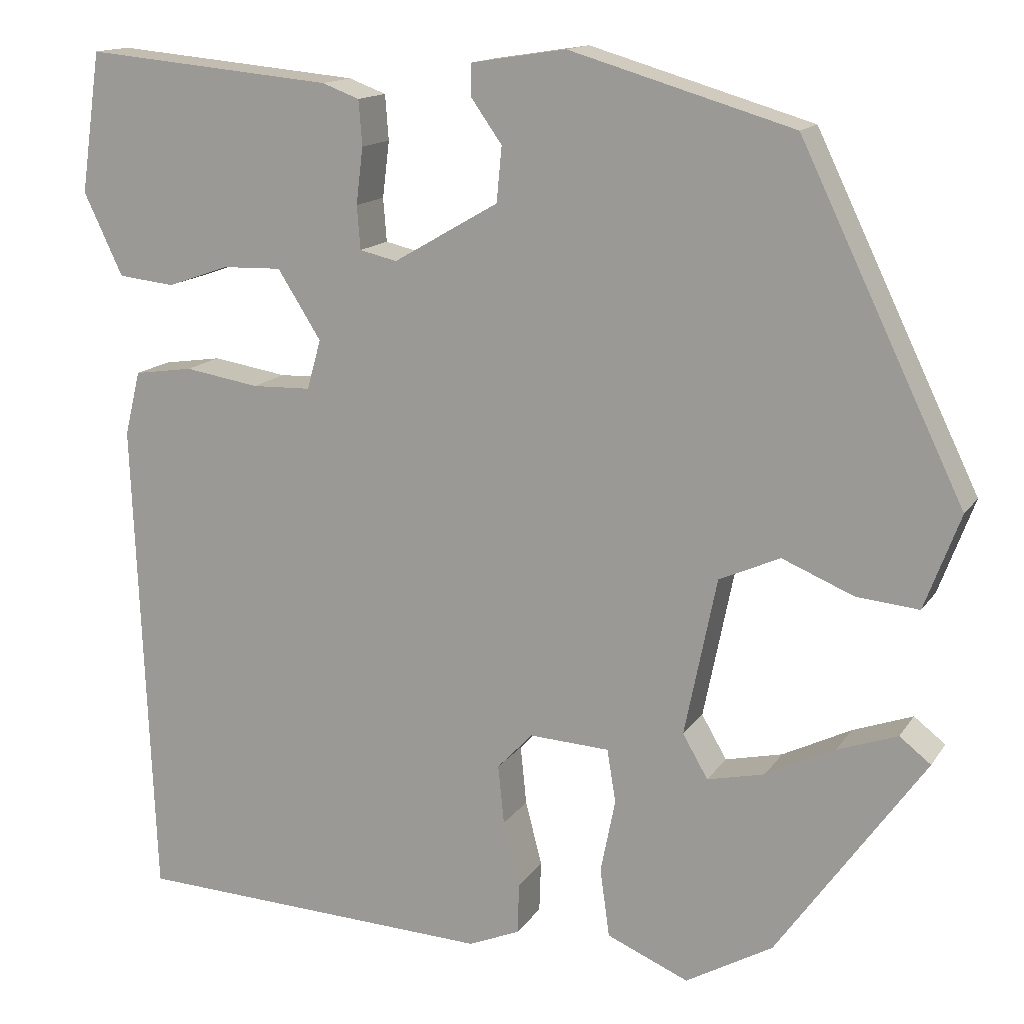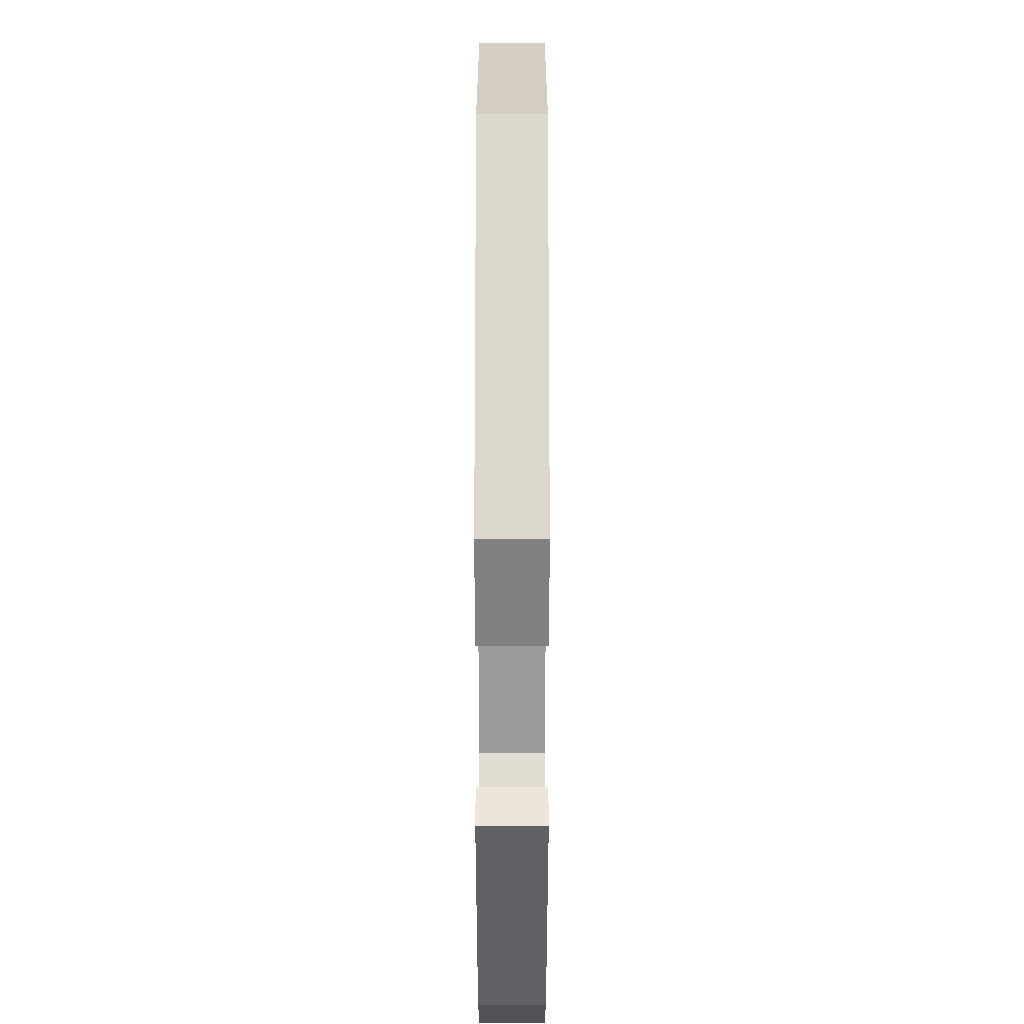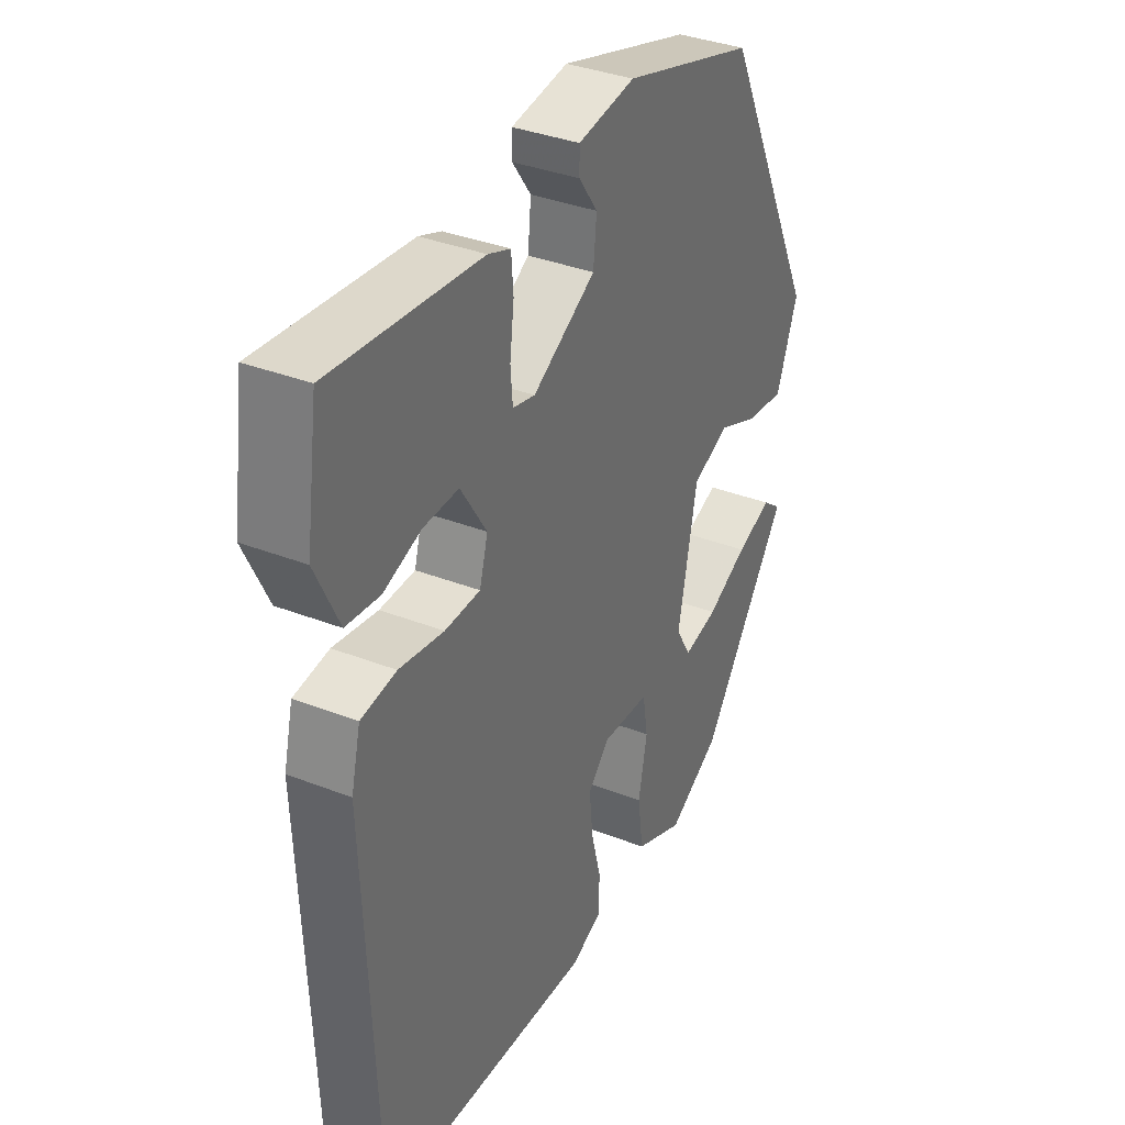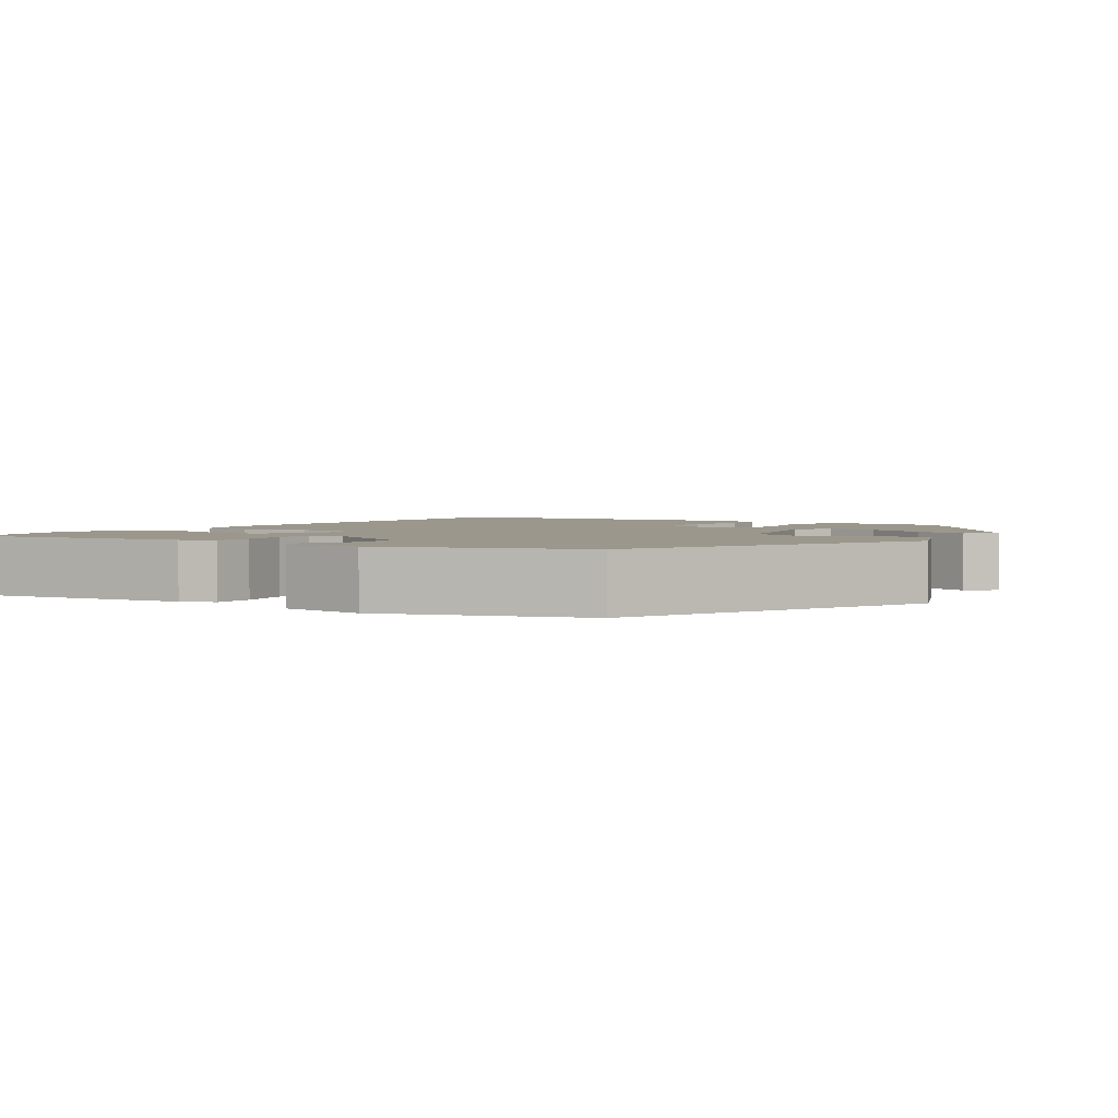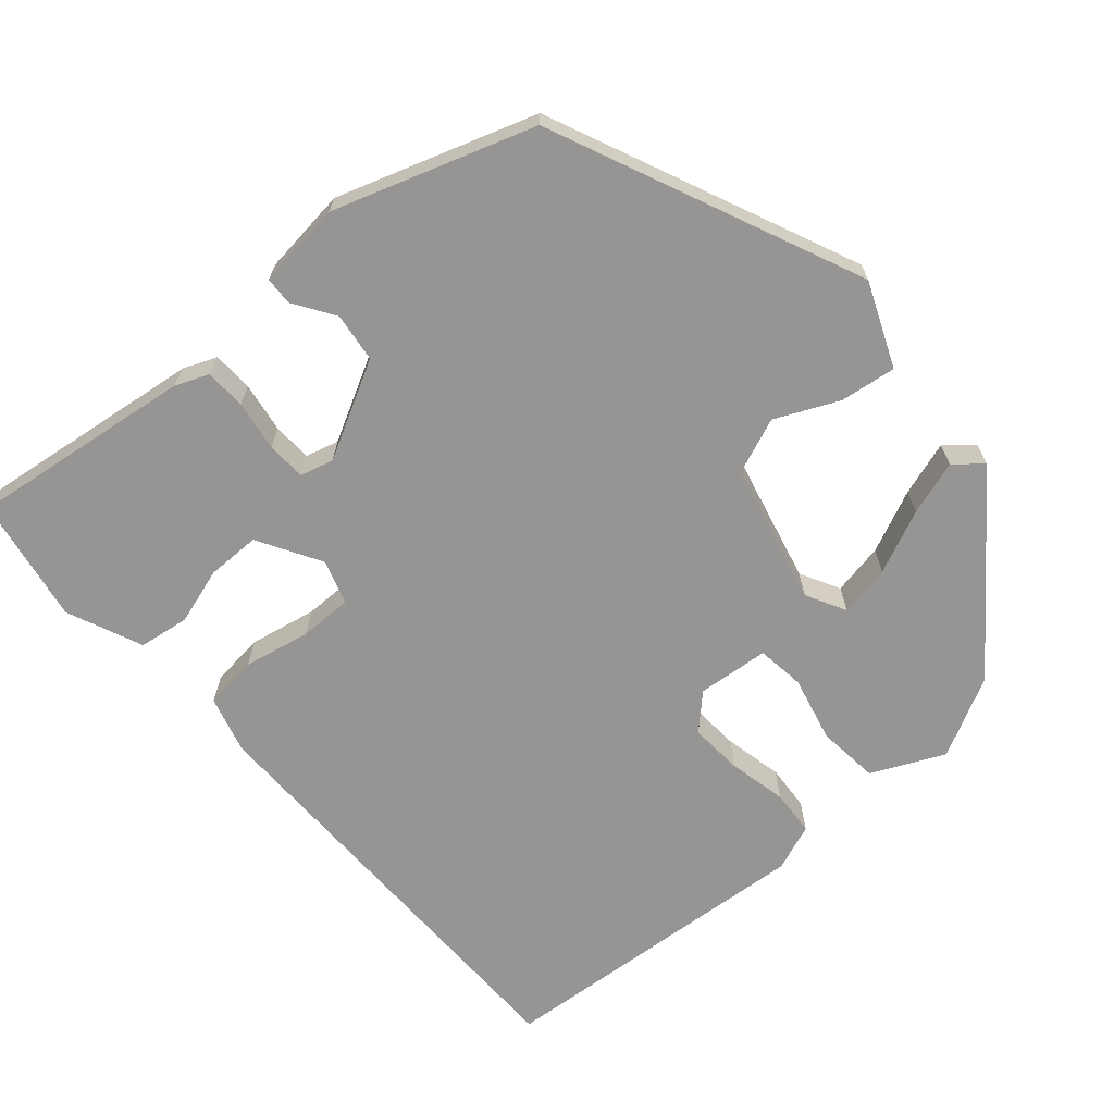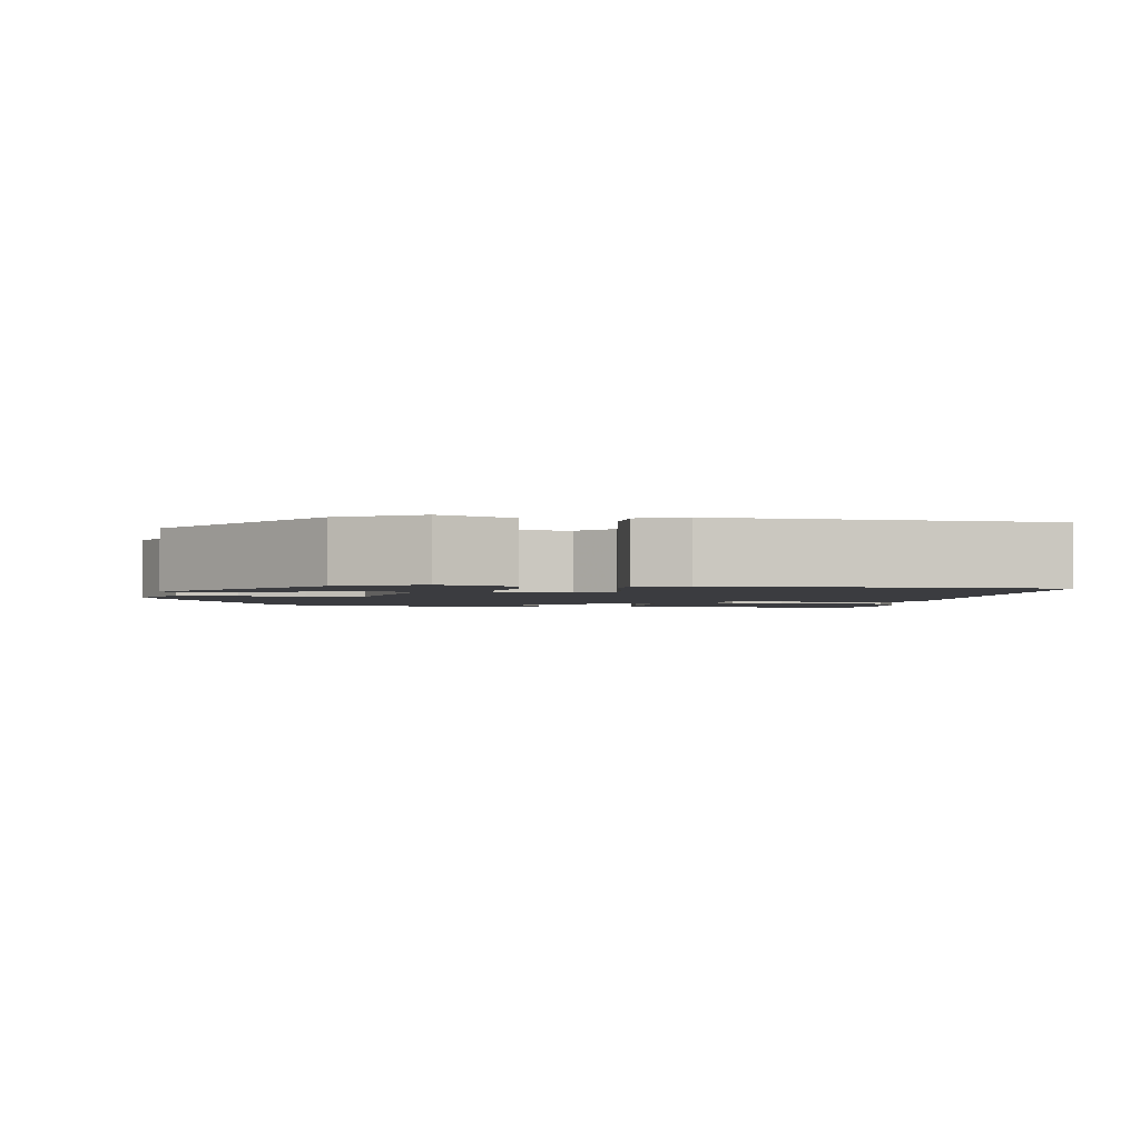
<metadata>
{"format":"obj","ext":"obj","renderer":"f3d","projection":"perspective","resolution":1024,"background":"white","views":[{"elev":14.3,"azim":21.9,"up":"+Z"},{"elev":8.9,"azim":90.0,"up":"+Z"},{"elev":35.7,"azim":-62.8,"up":"+Z"},{"elev":2.6,"azim":31.8,"up":"+Y"},{"elev":-67.6,"azim":38.9,"up":"+Y"},{"elev":-2.1,"azim":170.4,"up":"+Y"}]}
</metadata>
<code>
v 0.351 0.07 0.445
v 0.539 0.07 0.056
v 0.498 0.07 -0.053
v 0.426 0.07 -0.046
v 0.344 0.07 -0.012
v 0.274 0.07 -0.043
v 0.237 0.07 -0.225
v 0.266 0.07 -0.275
v 0.332 0.07 -0.26
v 0.411 0.07 -0.221
v 0.48 0.07 -0.196
v 0.516 0.07 -0.224
v 0.346 0.07 -0.464
v 0.246 0.07 -0.521
v 0.152 0.07 -0.481
v 0.141 0.07 -0.402
v 0.158 0.07 -0.317
v 0.148 0.07 -0.256
v 0.056 0.07 -0.251
v 0.015 0.07 -0.294
v 0.022 0.07 -0.362
v 0.041 0.07 -0.436
v 0.039 0.07 -0.495
v -0.02 0.07 -0.52
v -0.436 0.07 -0.502
v -0.459 0.07 0.059
v -0.441 0.07 0.133
v -0.373 0.07 0.143
v -0.287 0.07 0.129
v -0.219 0.07 0.131
v -0.203 0.07 0.188
v -0.253 0.07 0.267
v -0.321 0.07 0.265
v -0.393 0.07 0.24
v -0.458 0.07 0.247
v -0.503 0.07 0.342
v -0.48 0.07 0.504
v -0.193 0.07 0.477
v -0.15 0.07 0.461
v -0.146 0.07 0.409
v -0.154 0.07 0.344
v -0.15 0.07 0.294
v -0.107 0.07 0.284
v 0.014 0.07 0.354
v 0.02 0.07 0.417
v -0.016 0.07 0.468
v -0.016 0.07 0.504
v 0.094 0.07 0.521
v 0.351 0 0.445
v 0.539 0 0.056
v 0.498 0 -0.053
v 0.426 0 -0.046
v 0.344 0 -0.012
v 0.274 0 -0.043
v 0.237 0 -0.225
v 0.266 0 -0.275
v 0.332 0 -0.26
v 0.411 0 -0.221
v 0.48 0 -0.196
v 0.516 0 -0.224
v 0.346 0 -0.464
v 0.246 0 -0.521
v 0.152 0 -0.481
v 0.141 0 -0.402
v 0.158 0 -0.317
v 0.148 0 -0.256
v 0.056 0 -0.251
v 0.015 0 -0.294
v 0.022 0 -0.362
v 0.041 0 -0.436
v 0.039 0 -0.495
v -0.02 0 -0.52
v -0.436 0 -0.502
v -0.459 0 0.059
v -0.441 0 0.133
v -0.373 0 0.143
v -0.287 0 0.129
v -0.219 0 0.131
v -0.203 0 0.188
v -0.253 0 0.267
v -0.321 0 0.265
v -0.393 0 0.24
v -0.458 0 0.247
v -0.503 0 0.342
v -0.48 0 0.504
v -0.193 0 0.477
v -0.15 0 0.461
v -0.146 0 0.409
v -0.154 0 0.344
v -0.15 0 0.294
v -0.107 0 0.284
v 0.014 0 0.354
v 0.02 0 0.417
v -0.016 0 0.468
v -0.016 0 0.504
v 0.094 0 0.521
f 3 4 5
f 2 3 5
f 1 2 5
f 48 1 5
f 47 48 5
f 46 47 5
f 45 46 5
f 44 45 5 6
f 43 44 6 7
f 42 43 7 8
f 39 40 41
f 38 39 41
f 37 38 41
f 36 37 41
f 35 36 41
f 34 35 41
f 33 34 41
f 32 33 41 42
f 31 32 42 8
f 27 28 29
f 26 27 29
f 25 26 29
f 24 25 29
f 23 24 29
f 22 23 29
f 21 22 29
f 20 21 29 30
f 19 20 30 31
f 15 16 17
f 14 15 17
f 13 14 17
f 12 13 17
f 9 10 11 12
f 8 9 12 17
f 18 19 31
f 18 31 8
f 8 17 18
f 53 52 51
f 53 51 50
f 53 50 49
f 53 49 96
f 53 96 95
f 53 95 94
f 53 94 93
f 54 53 93 92
f 55 54 92 91
f 56 55 91 90
f 89 88 87
f 89 87 86
f 89 86 85
f 89 85 84
f 89 84 83
f 89 83 82
f 89 82 81
f 90 89 81 80
f 56 90 80 79
f 77 76 75
f 77 75 74
f 77 74 73
f 77 73 72
f 77 72 71
f 77 71 70
f 77 70 69
f 78 77 69 68
f 79 78 68 67
f 65 64 63
f 65 63 62
f 65 62 61
f 65 61 60
f 60 59 58 57
f 65 60 57 56
f 79 67 66
f 56 79 66
f 66 65 56
f 1 49 50 2
f 2 50 51 3
f 3 51 52 4
f 4 52 53 5
f 5 53 54 6
f 6 54 55 7
f 7 55 56 8
f 8 56 57 9
f 9 57 58 10
f 10 58 59 11
f 11 59 60 12
f 12 60 61 13
f 13 61 62 14
f 14 62 63 15
f 15 63 64 16
f 16 64 65 17
f 17 65 66 18
f 18 66 67 19
f 19 67 68 20
f 20 68 69 21
f 21 69 70 22
f 22 70 71 23
f 23 71 72 24
f 24 72 73 25
f 25 73 74 26
f 26 74 75 27
f 27 75 76 28
f 28 76 77 29
f 29 77 78 30
f 30 78 79 31
f 31 79 80 32
f 32 80 81 33
f 33 81 82 34
f 34 82 83 35
f 35 83 84 36
f 36 84 85 37
f 37 85 86 38
f 38 86 87 39
f 39 87 88 40
f 40 88 89 41
f 41 89 90 42
f 42 90 91 43
f 43 91 92 44
f 44 92 93 45
f 45 93 94 46
f 46 94 95 47
f 47 95 96 48
f 48 96 49 1

</code>
